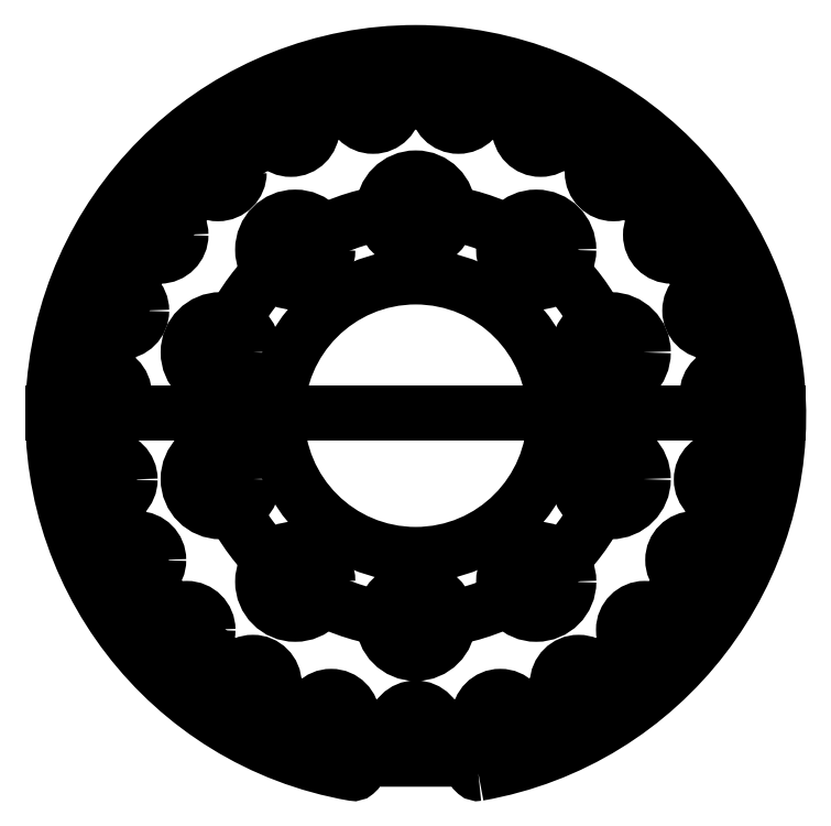
<metadata>
{"format":"dxf","ext":"dxf","renderer":"ezdxf+matplotlib","layout":"modelspace","background":"white","min_lineweight":24,"dpi":150}
</metadata>
<code>
0
SECTION
2
ENTITIES
0
CIRCLE
8
0
10
3.553e-14
20
-106.8
30
0
40
7.2
0
LWPOLYLINE
8
0
90
6
70
1
43
0
10
21.17
20
-121.7
42
-0.466
10
20
20
-120.7
10
20
20
-116.9
10
-20
20
-116.9
10
-20
20
-120.7
42
-0.466
10
-21.17
20
-121.7
42
-11.5
0
CIRCLE
8
0
10
42.2
20
96.28
30
0
40
7.2
0
CIRCLE
8
0
10
-105.7
20
6.348
30
0
40
7.2
0
CIRCLE
8
0
10
-77.42
20
-73.18
30
0
40
7.2
0
CIRCLE
8
0
10
-94.05
20
-49.61
30
0
40
7.2
0
CIRCLE
8
0
10
-55.04
20
-91.39
30
0
40
7.2
0
CIRCLE
8
0
10
-28.58
20
-102.9
30
0
40
7.2
0
CIRCLE
8
0
10
65.88
20
20.53
30
0
40
11.01
0
CIRCLE
8
0
10
55.04
20
-91.39
30
0
40
7.2
0
CIRCLE
8
0
10
103.7
20
-22.43
30
0
40
7.2
0
CIRCLE
8
0
10
94.05
20
-49.61
30
0
40
7.2
0
CIRCLE
8
0
10
14.42
20
104.1
30
0
40
7.2
0
CIRCLE
8
0
10
-103.7
20
-22.43
30
0
40
7.2
0
CIRCLE
8
0
10
-42.2
20
96.28
30
0
40
7.2
0
CIRCLE
8
0
10
99.81
20
34.59
30
0
40
7.2
0
CIRCLE
8
0
10
66.85
20
81.29
30
0
40
7.2
0
CIRCLE
8
0
10
40.72
20
55.16
30
0
40
11.01
0
CIRCLE
8
0
10
65.88
20
-22.29
30
0
40
11.01
0
CIRCLE
8
0
10
-66.85
20
81.29
30
0
40
7.2
0
CIRCLE
8
0
10
-14.42
20
104.1
30
0
40
7.2
0
CIRCLE
8
0
10
77.42
20
-73.18
30
0
40
7.2
0
CIRCLE
8
0
10
28.58
20
-102.9
30
0
40
7.2
0
CIRCLE
8
0
10
105.7
20
6.348
30
0
40
7.2
0
CIRCLE
8
0
10
-40.72
20
-56.93
30
0
40
11.01
0
CIRCLE
8
0
10
-40.72
20
55.16
30
0
40
11.01
0
CIRCLE
8
0
10
3.553e-14
20
-70.16
30
0
40
11.01
0
CIRCLE
8
0
10
86.54
20
60.21
30
0
40
7.2
0
CIRCLE
8
0
10
-65.88
20
20.53
30
0
40
11.01
0
CIRCLE
8
0
10
-65.88
20
-22.29
30
0
40
11.01
0
CIRCLE
8
0
10
-99.81
20
34.59
30
0
40
7.2
0
CIRCLE
8
0
10
4.401e-14
20
68.39
30
0
40
11.01
0
CIRCLE
8
0
10
-86.54
20
60.21
30
0
40
7.2
0
CIRCLE
8
0
10
3.553e-14
20
-0.8805
30
0
40
46.87
0
CIRCLE
8
0
10
40.72
20
-56.93
30
0
40
11.01
0
LINE
8
0
10
0
20
0
30
0
11
122.6
21
0
31
0
0
LINE
8
0
10
0
20
0
30
0
11
-122.6
21
0
31
0
0
CIRCLE
8
0
10
3.553e-14
20
-0.8805
30
0
40
69.28
0
CIRCLE
8
0
10
3.553e-14
20
-0.8805
30
0
40
105.9
0
ENDSEC
0
EOF

</code>
